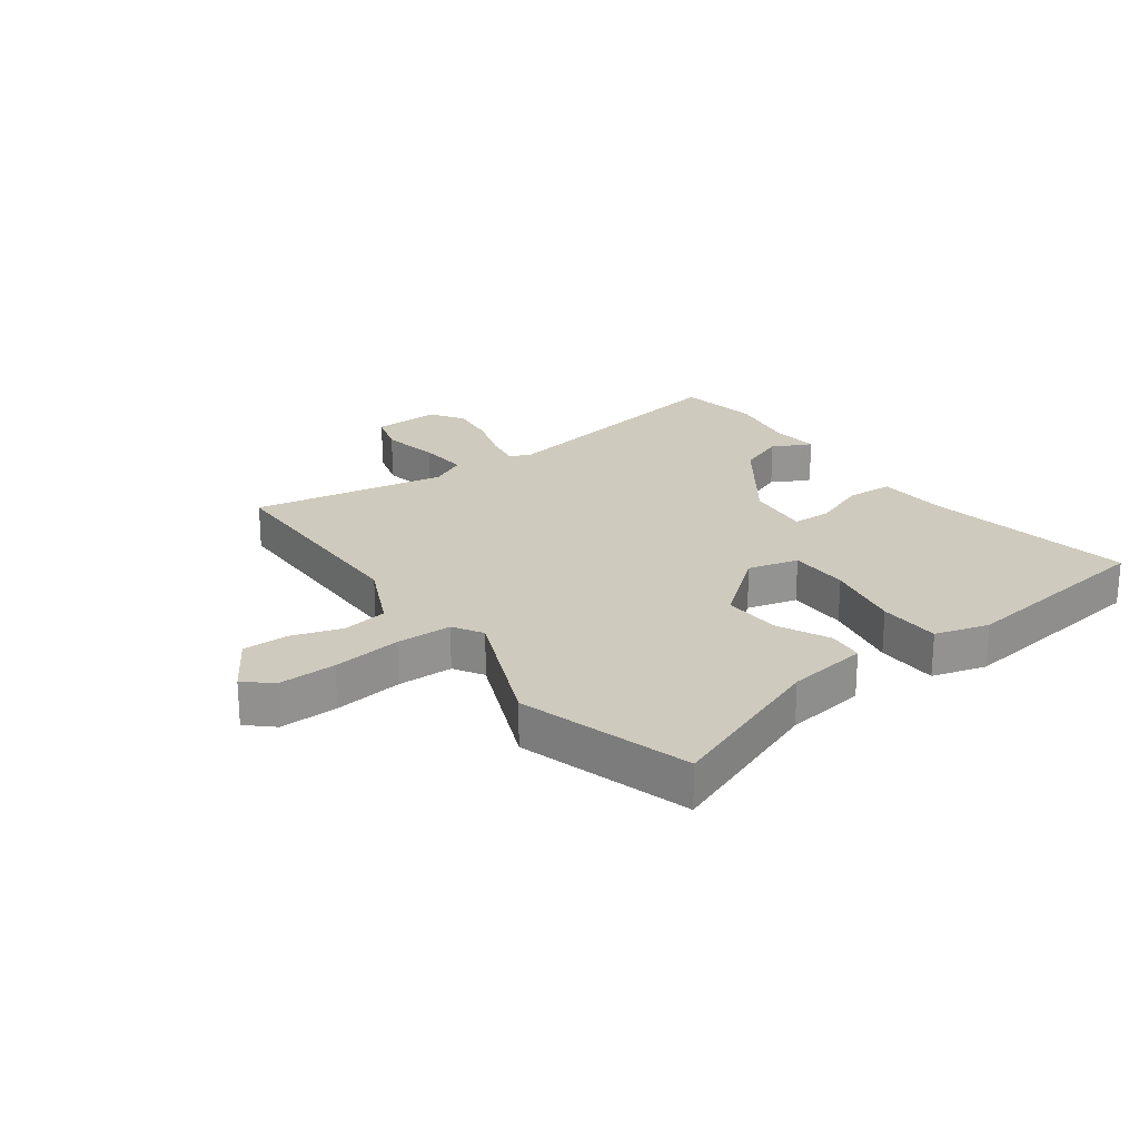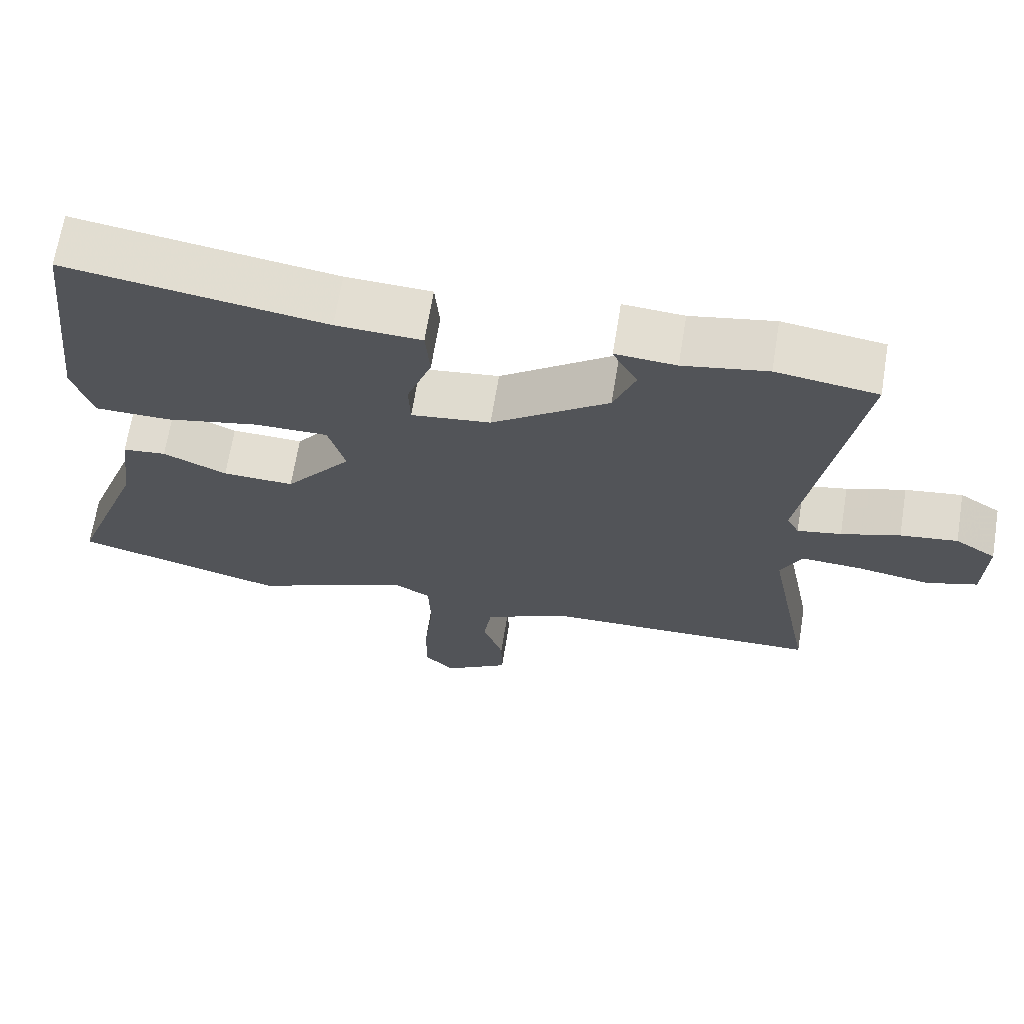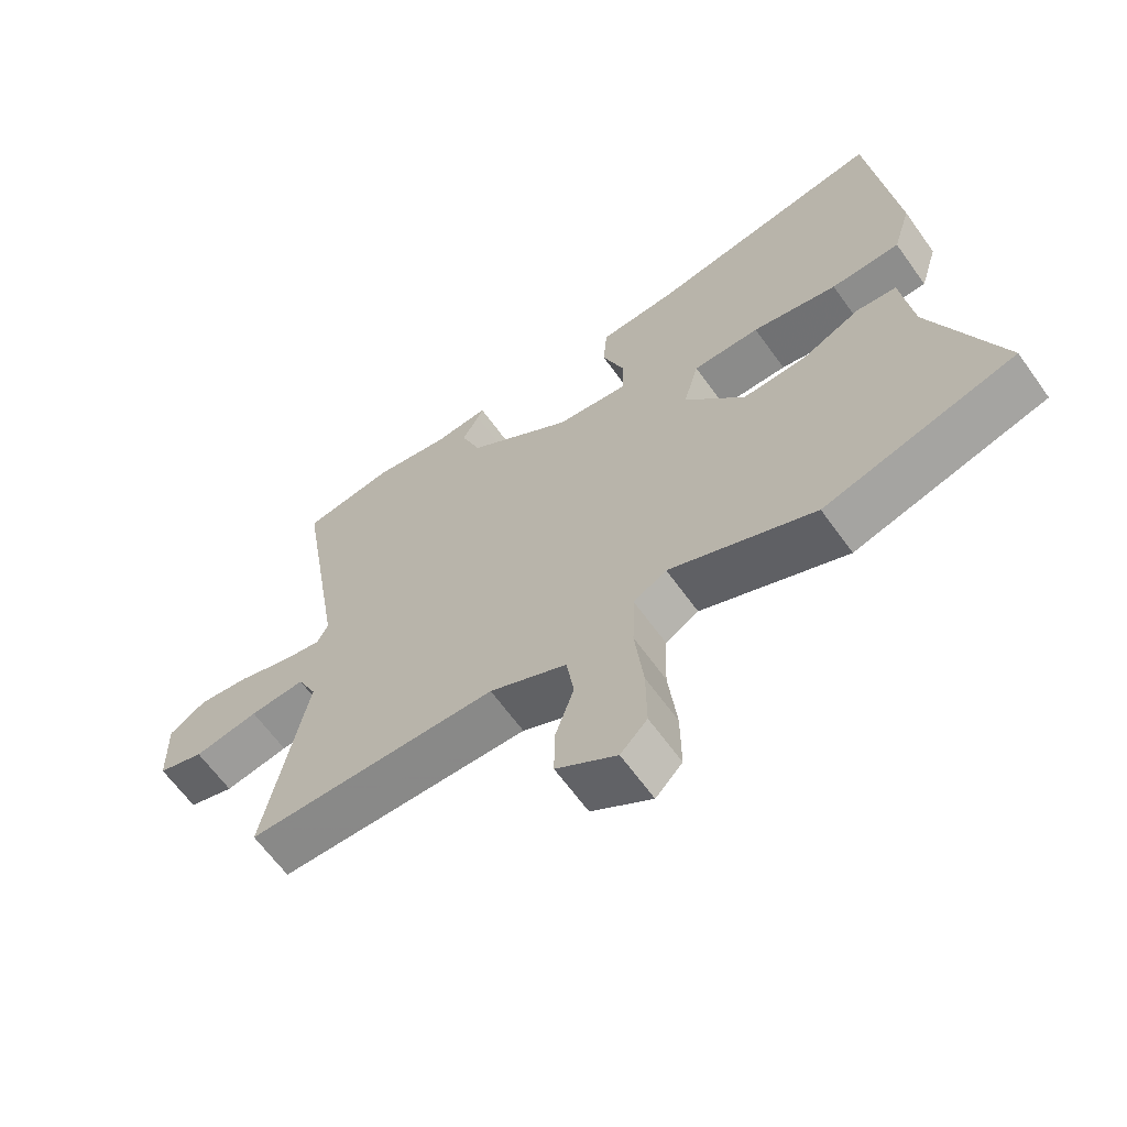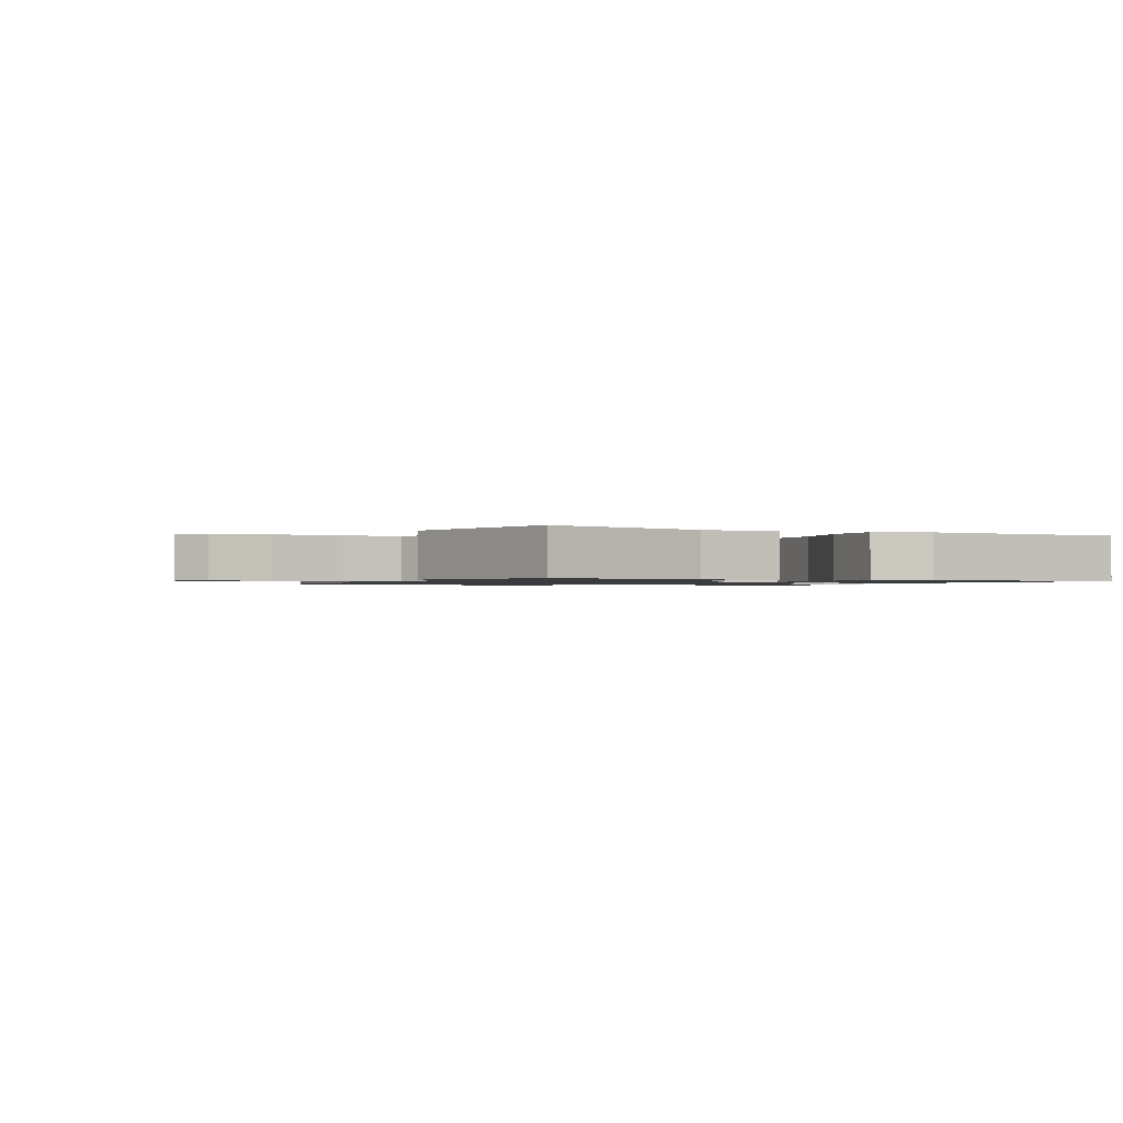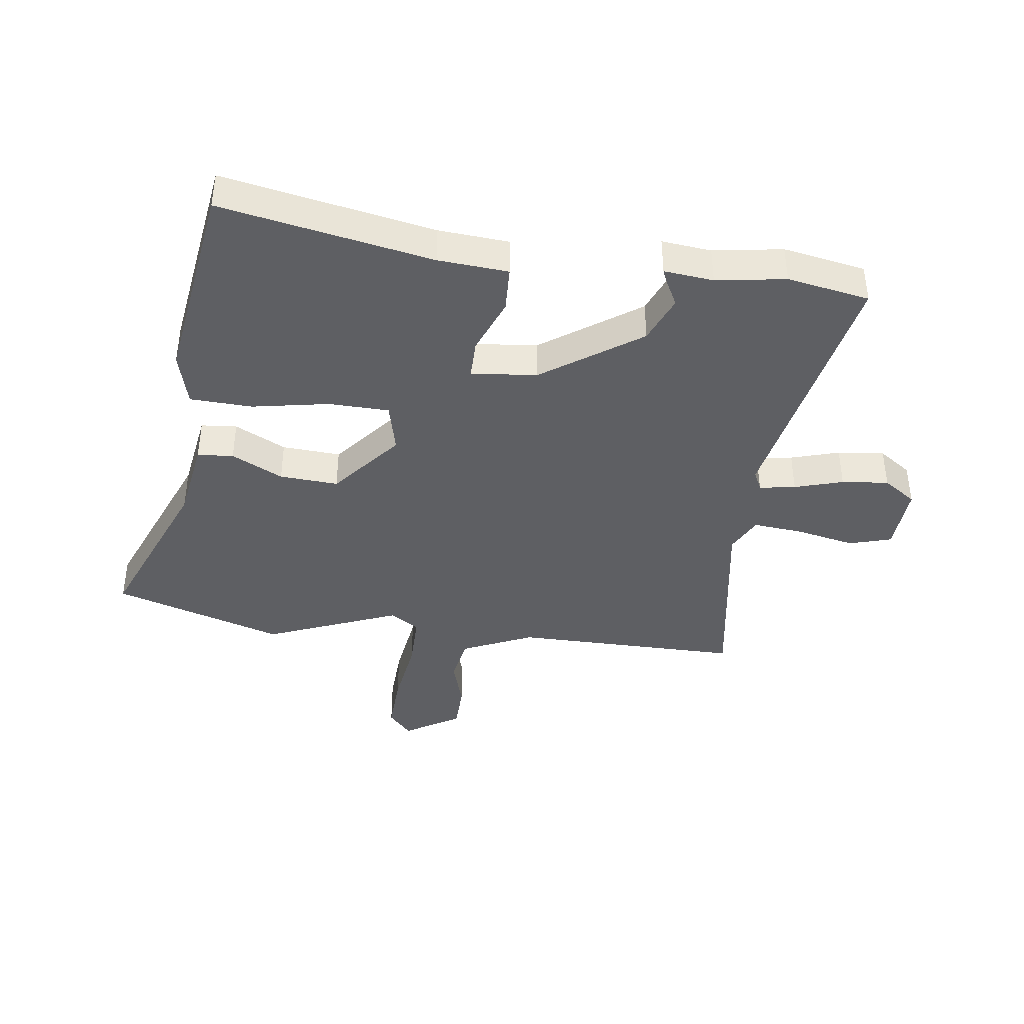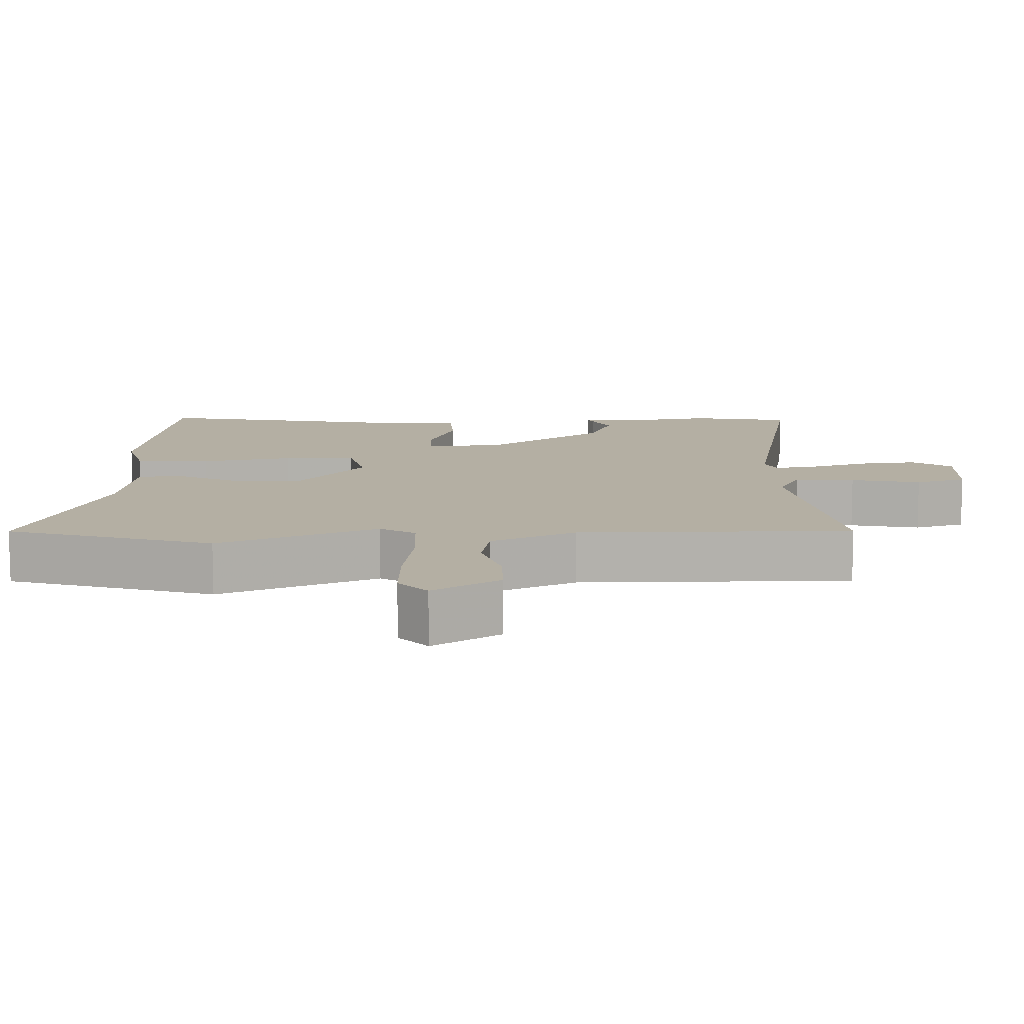
<metadata>
{"format":"obj","ext":"obj","renderer":"f3d","projection":"perspective","resolution":1024,"background":"white","views":[{"elev":23.2,"azim":-127.1,"up":"+Y"},{"elev":67.7,"azim":9.3,"up":"+Z"},{"elev":-64.1,"azim":-144.4,"up":"+Z"},{"elev":-1.0,"azim":-113.0,"up":"+Y"},{"elev":-40.6,"azim":-9.5,"up":"+Y"},{"elev":-78.8,"azim":0.0,"up":"+Z"}]}
</metadata>
<code>
v -0.497 0.07 0.516
v -0.143 0.07 0.461
v -0.026 0.07 0.456
v -0.02 0.07 0.38
v -0.054 0.07 0.285
v -0.052 0.07 0.22
v 0.057 0.07 0.234
v 0.217 0.07 0.353
v 0.247 0.07 0.433
v 0.221 0.07 0.479
v 0.213 0.07 0.497
v 0.296 0.07 0.491
v 0.411 0.07 0.513
v 0.549 0.07 0.493
v 0.478 0.07 0.053
v 0.495 0.07 0.02
v 0.555 0.07 0.032
v 0.635 0.07 0.059
v 0.713 0.07 0.07
v 0.769 0.07 0.034
v 0.766 0.07 -0.079
v 0.696 0.07 -0.102
v 0.598 0.07 -0.085
v 0.514 0.07 -0.08
v 0.485 0.07 -0.141
v 0.548 0.07 -0.467
v 0.168 0.07 -0.478
v 0.051 0.07 -0.535
v 0.04 0.07 -0.611
v 0.068 0.07 -0.694
v 0.069 0.07 -0.771
v -0.022 0.07 -0.831
v -0.062 0.07 -0.789
v -0.061 0.07 -0.691
v -0.048 0.07 -0.575
v -0.051 0.07 -0.482
v -0.101 0.07 -0.453
v -0.32 0.07 -0.55
v -0.608 0.07 -0.47
v -0.506 0.07 -0.193
v -0.489 0.07 -0.057
v -0.429 0.07 -0.05
v -0.342 0.07 -0.09
v -0.244 0.07 -0.093
v -0.153 0.07 0.025
v -0.176 0.07 0.109
v -0.277 0.07 0.108
v -0.405 0.07 0.08
v -0.509 0.07 0.081
v -0.536 0.07 0.171
v -0.497 0 0.516
v -0.143 0 0.461
v -0.026 0 0.456
v -0.02 0 0.38
v -0.054 0 0.285
v -0.052 0 0.22
v 0.057 0 0.234
v 0.217 0 0.353
v 0.247 0 0.433
v 0.221 0 0.479
v 0.213 0 0.497
v 0.296 0 0.491
v 0.411 0 0.513
v 0.549 0 0.493
v 0.478 0 0.053
v 0.495 0 0.02
v 0.555 0 0.032
v 0.635 0 0.059
v 0.713 0 0.07
v 0.769 0 0.034
v 0.766 0 -0.079
v 0.696 0 -0.102
v 0.598 0 -0.085
v 0.514 0 -0.08
v 0.485 0 -0.141
v 0.548 0 -0.467
v 0.168 0 -0.478
v 0.051 0 -0.535
v 0.04 0 -0.611
v 0.068 0 -0.694
v 0.069 0 -0.771
v -0.022 0 -0.831
v -0.062 0 -0.789
v -0.061 0 -0.691
v -0.048 0 -0.575
v -0.051 0 -0.482
v -0.101 0 -0.453
v -0.32 0 -0.55
v -0.608 0 -0.47
v -0.506 0 -0.193
v -0.489 0 -0.057
v -0.429 0 -0.05
v -0.342 0 -0.09
v -0.244 0 -0.093
v -0.153 0 0.025
v -0.176 0 0.109
v -0.277 0 0.108
v -0.405 0 0.08
v -0.509 0 0.081
v -0.536 0 0.171
f 50 1 2
f 49 50 2
f 48 49 2
f 47 48 2
f 3 4 5
f 2 3 5
f 47 2 5
f 46 47 5
f 45 46 5 6
f 40 41 42 43
f 40 43 44
f 39 40 44
f 38 39 44
f 37 38 44
f 36 37 44 45
f 33 34 35
f 32 33 35
f 31 32 35
f 30 31 35
f 29 30 35
f 28 29 35 36
f 45 6 7
f 36 45 7
f 28 36 7
f 27 28 7
f 21 22 23
f 20 21 23
f 19 20 23
f 18 19 23
f 17 18 23
f 16 17 23 24
f 15 16 24 25
f 12 13 14 15
f 11 12 15
f 10 11 15
f 9 10 15
f 8 9 15 25
f 25 26 27
f 8 25 27
f 7 8 27
f 52 51 100
f 52 100 99
f 52 99 98
f 52 98 97
f 55 54 53
f 55 53 52
f 55 52 97
f 55 97 96
f 56 55 96 95
f 93 92 91 90
f 94 93 90
f 94 90 89
f 94 89 88
f 94 88 87
f 95 94 87 86
f 85 84 83
f 85 83 82
f 85 82 81
f 85 81 80
f 85 80 79
f 86 85 79 78
f 57 56 95
f 57 95 86
f 57 86 78
f 57 78 77
f 73 72 71
f 73 71 70
f 73 70 69
f 73 69 68
f 73 68 67
f 74 73 67 66
f 75 74 66 65
f 65 64 63 62
f 65 62 61
f 65 61 60
f 65 60 59
f 75 65 59 58
f 77 76 75
f 77 75 58
f 77 58 57
f 1 51 52 2
f 2 52 53 3
f 3 53 54 4
f 4 54 55 5
f 5 55 56 6
f 6 56 57 7
f 7 57 58 8
f 8 58 59 9
f 9 59 60 10
f 10 60 61 11
f 11 61 62 12
f 12 62 63 13
f 13 63 64 14
f 14 64 65 15
f 15 65 66 16
f 16 66 67 17
f 17 67 68 18
f 18 68 69 19
f 19 69 70 20
f 20 70 71 21
f 21 71 72 22
f 22 72 73 23
f 23 73 74 24
f 24 74 75 25
f 25 75 76 26
f 26 76 77 27
f 27 77 78 28
f 28 78 79 29
f 29 79 80 30
f 30 80 81 31
f 31 81 82 32
f 32 82 83 33
f 33 83 84 34
f 34 84 85 35
f 35 85 86 36
f 36 86 87 37
f 37 87 88 38
f 38 88 89 39
f 39 89 90 40
f 40 90 91 41
f 41 91 92 42
f 42 92 93 43
f 43 93 94 44
f 44 94 95 45
f 45 95 96 46
f 46 96 97 47
f 47 97 98 48
f 48 98 99 49
f 49 99 100 50
f 50 100 51 1

</code>
